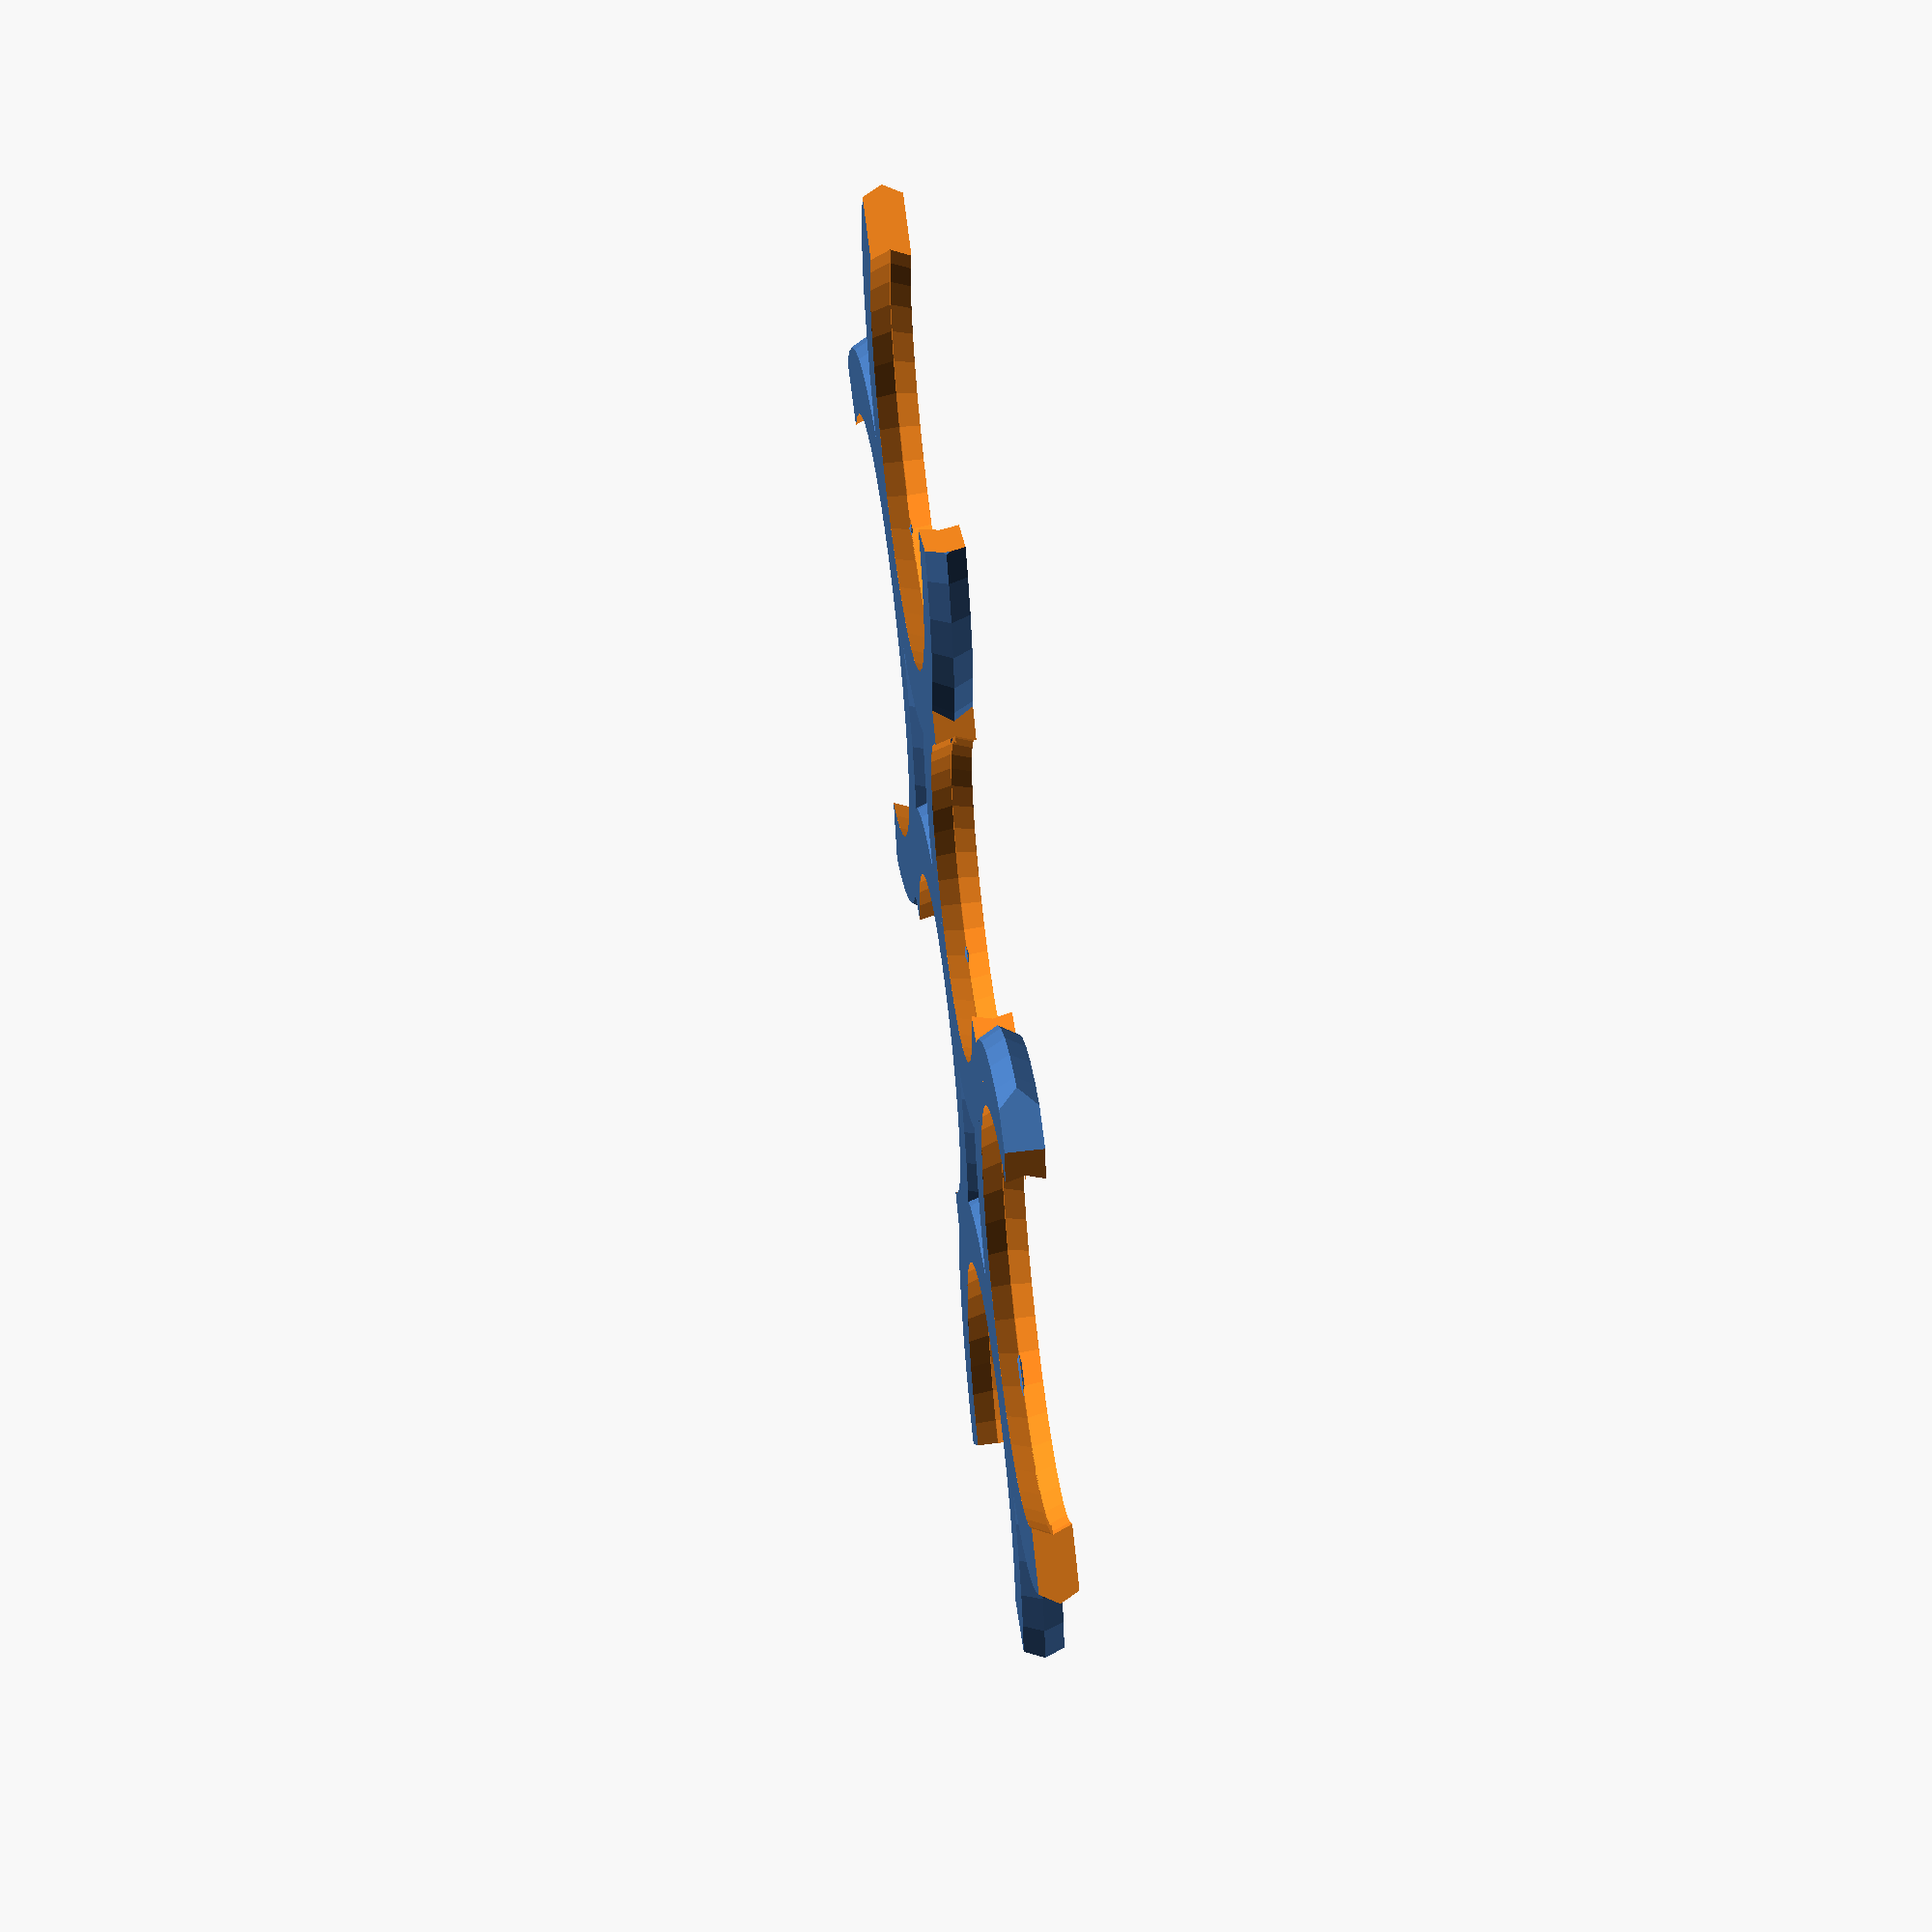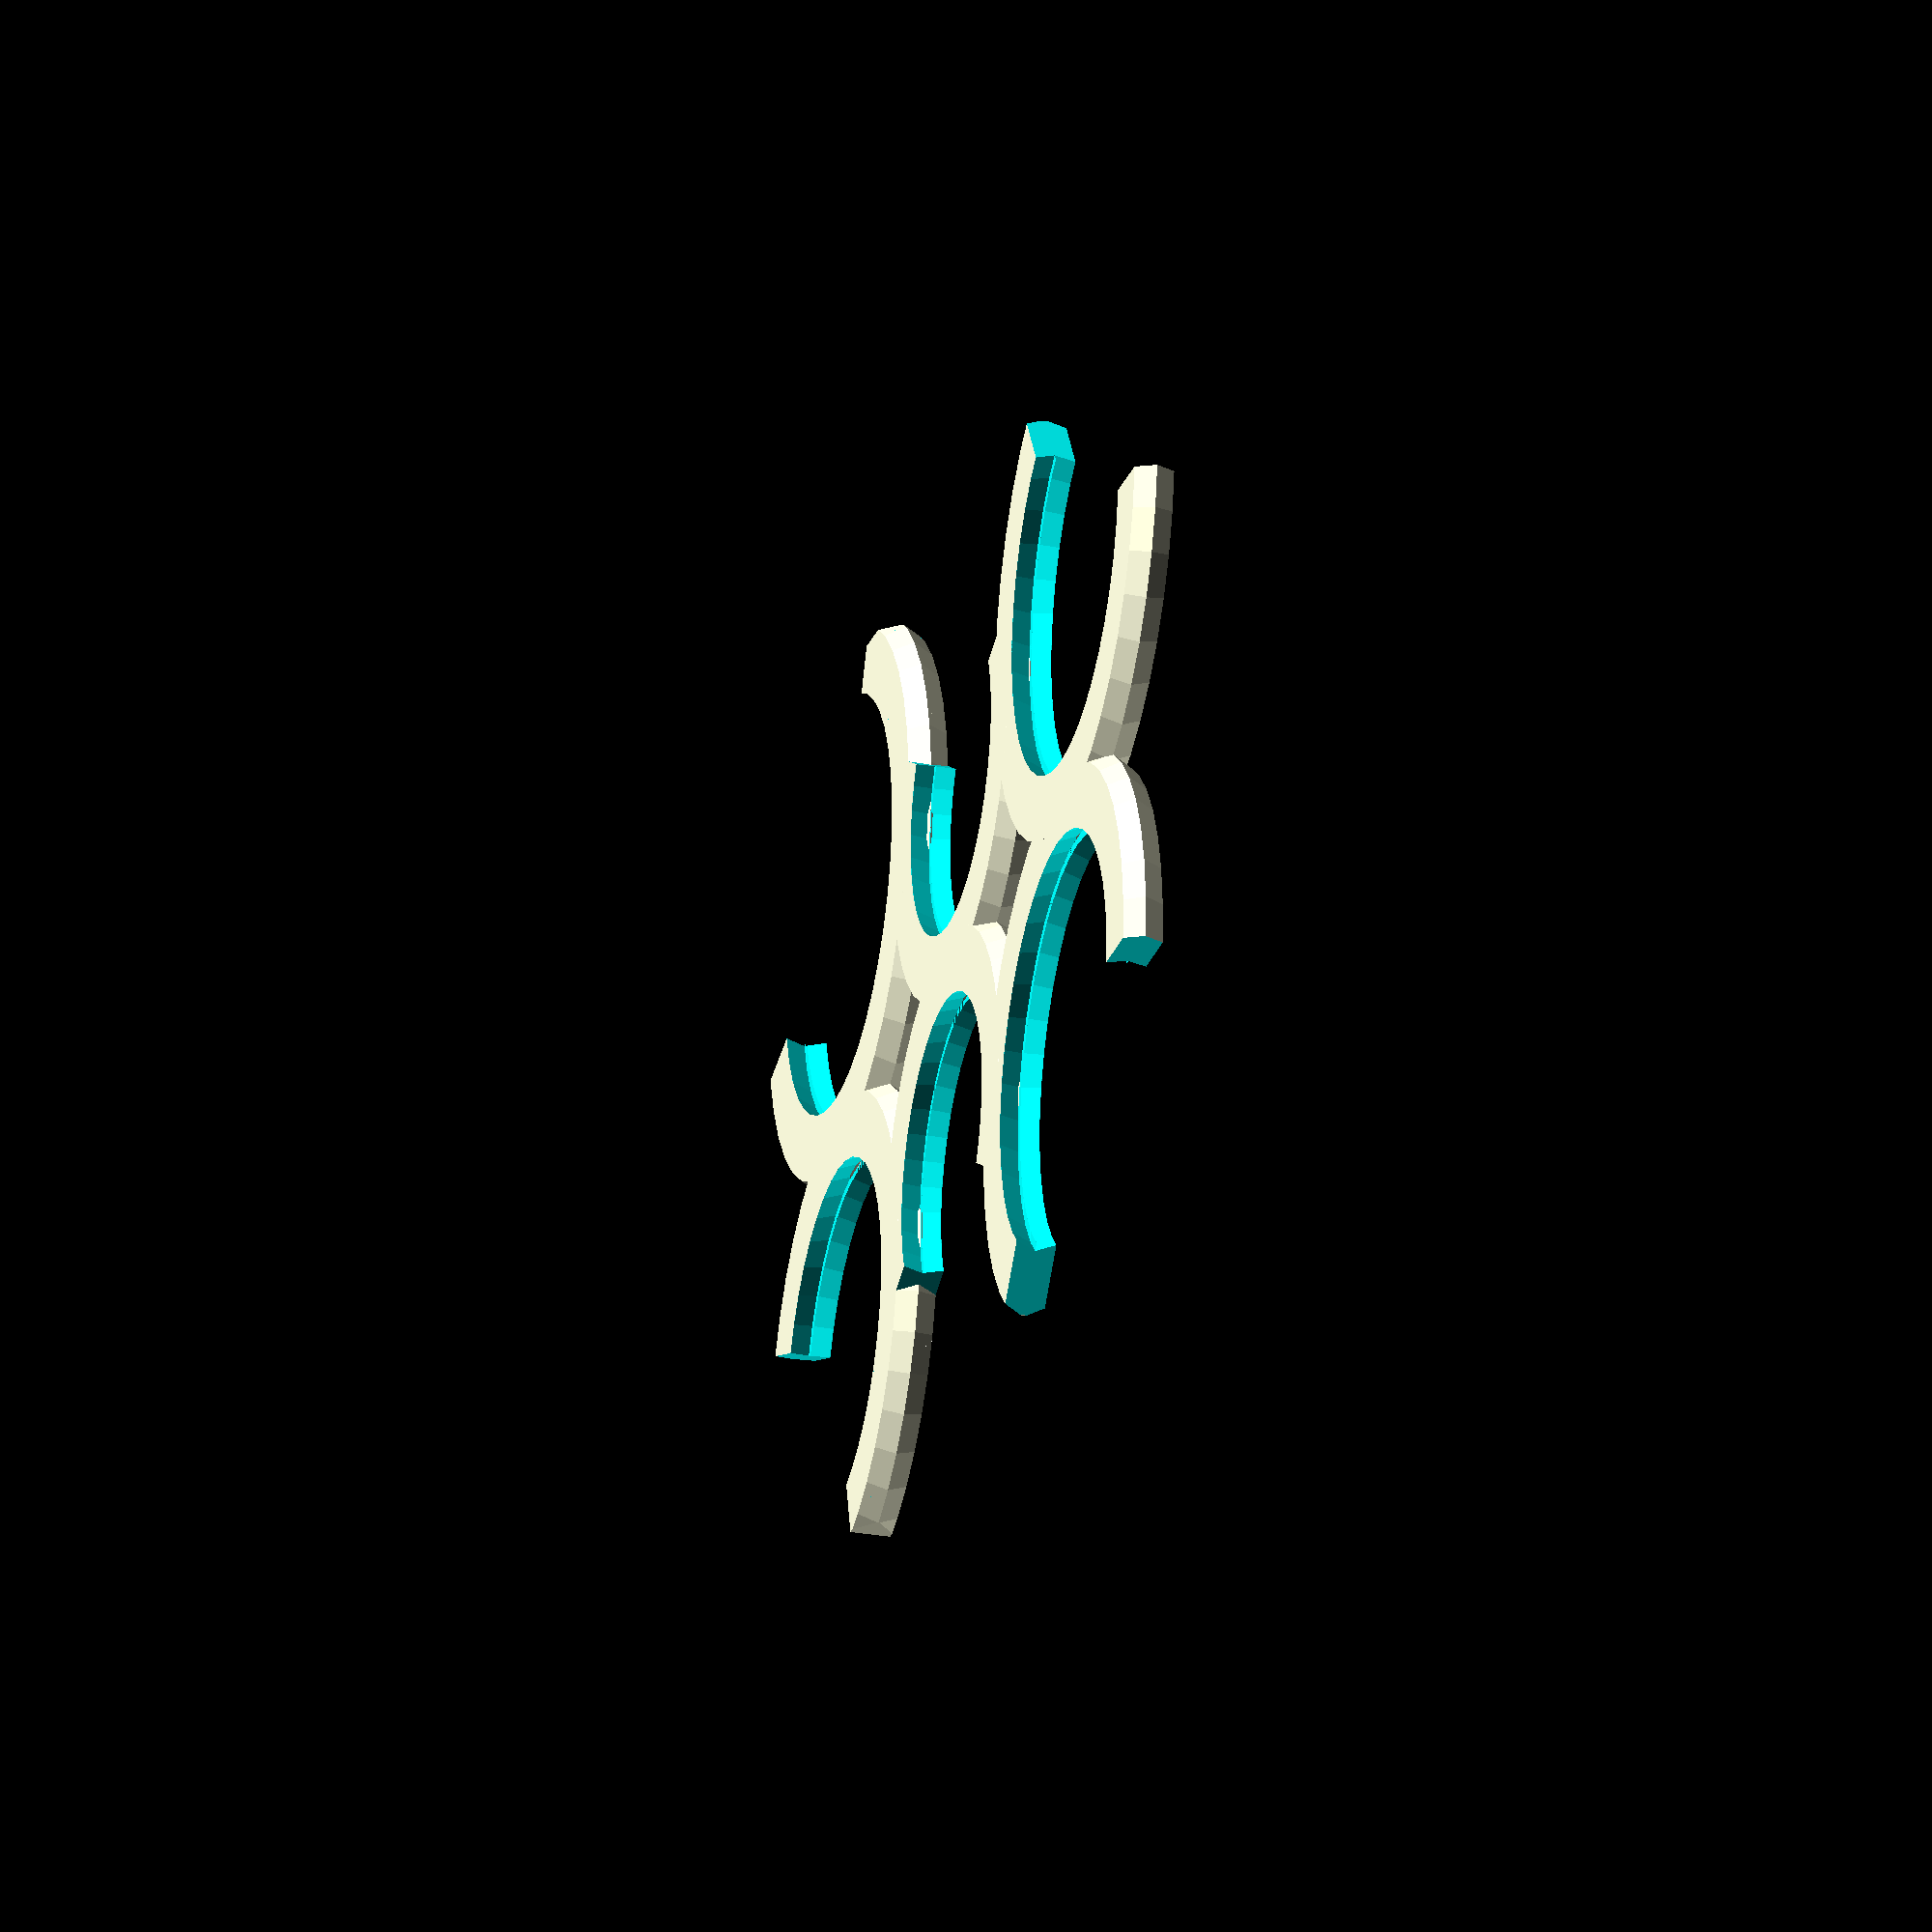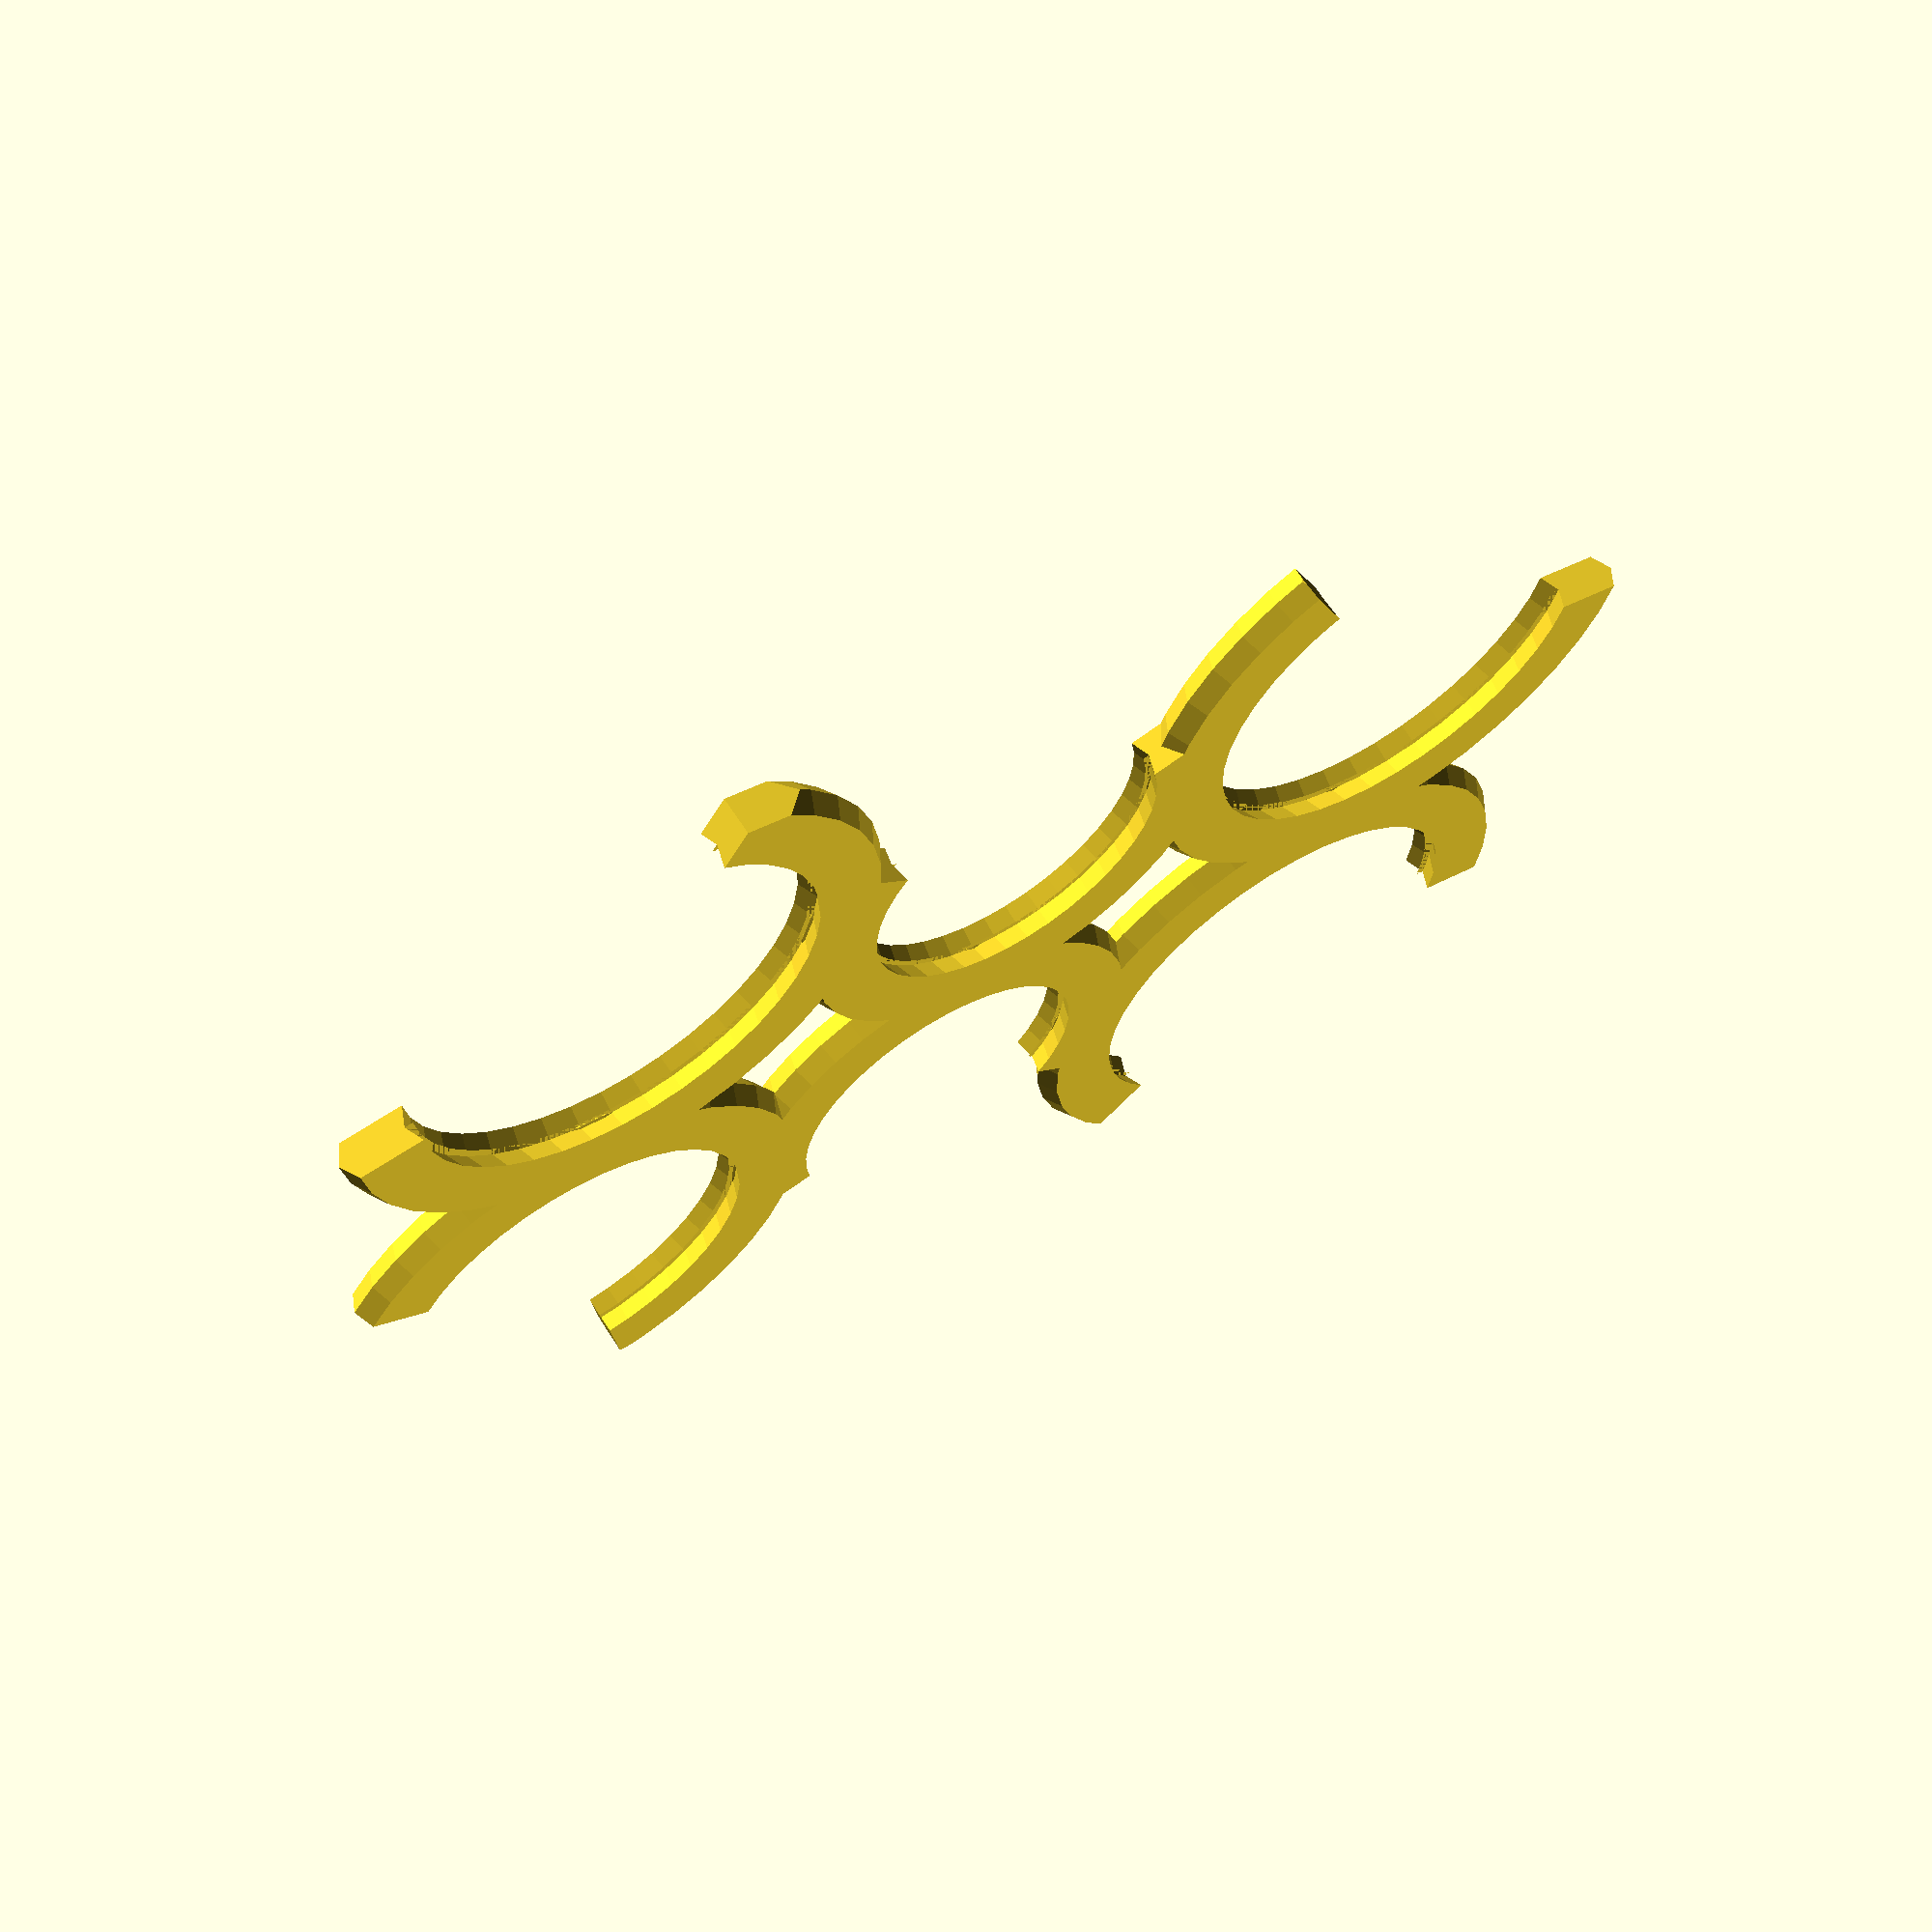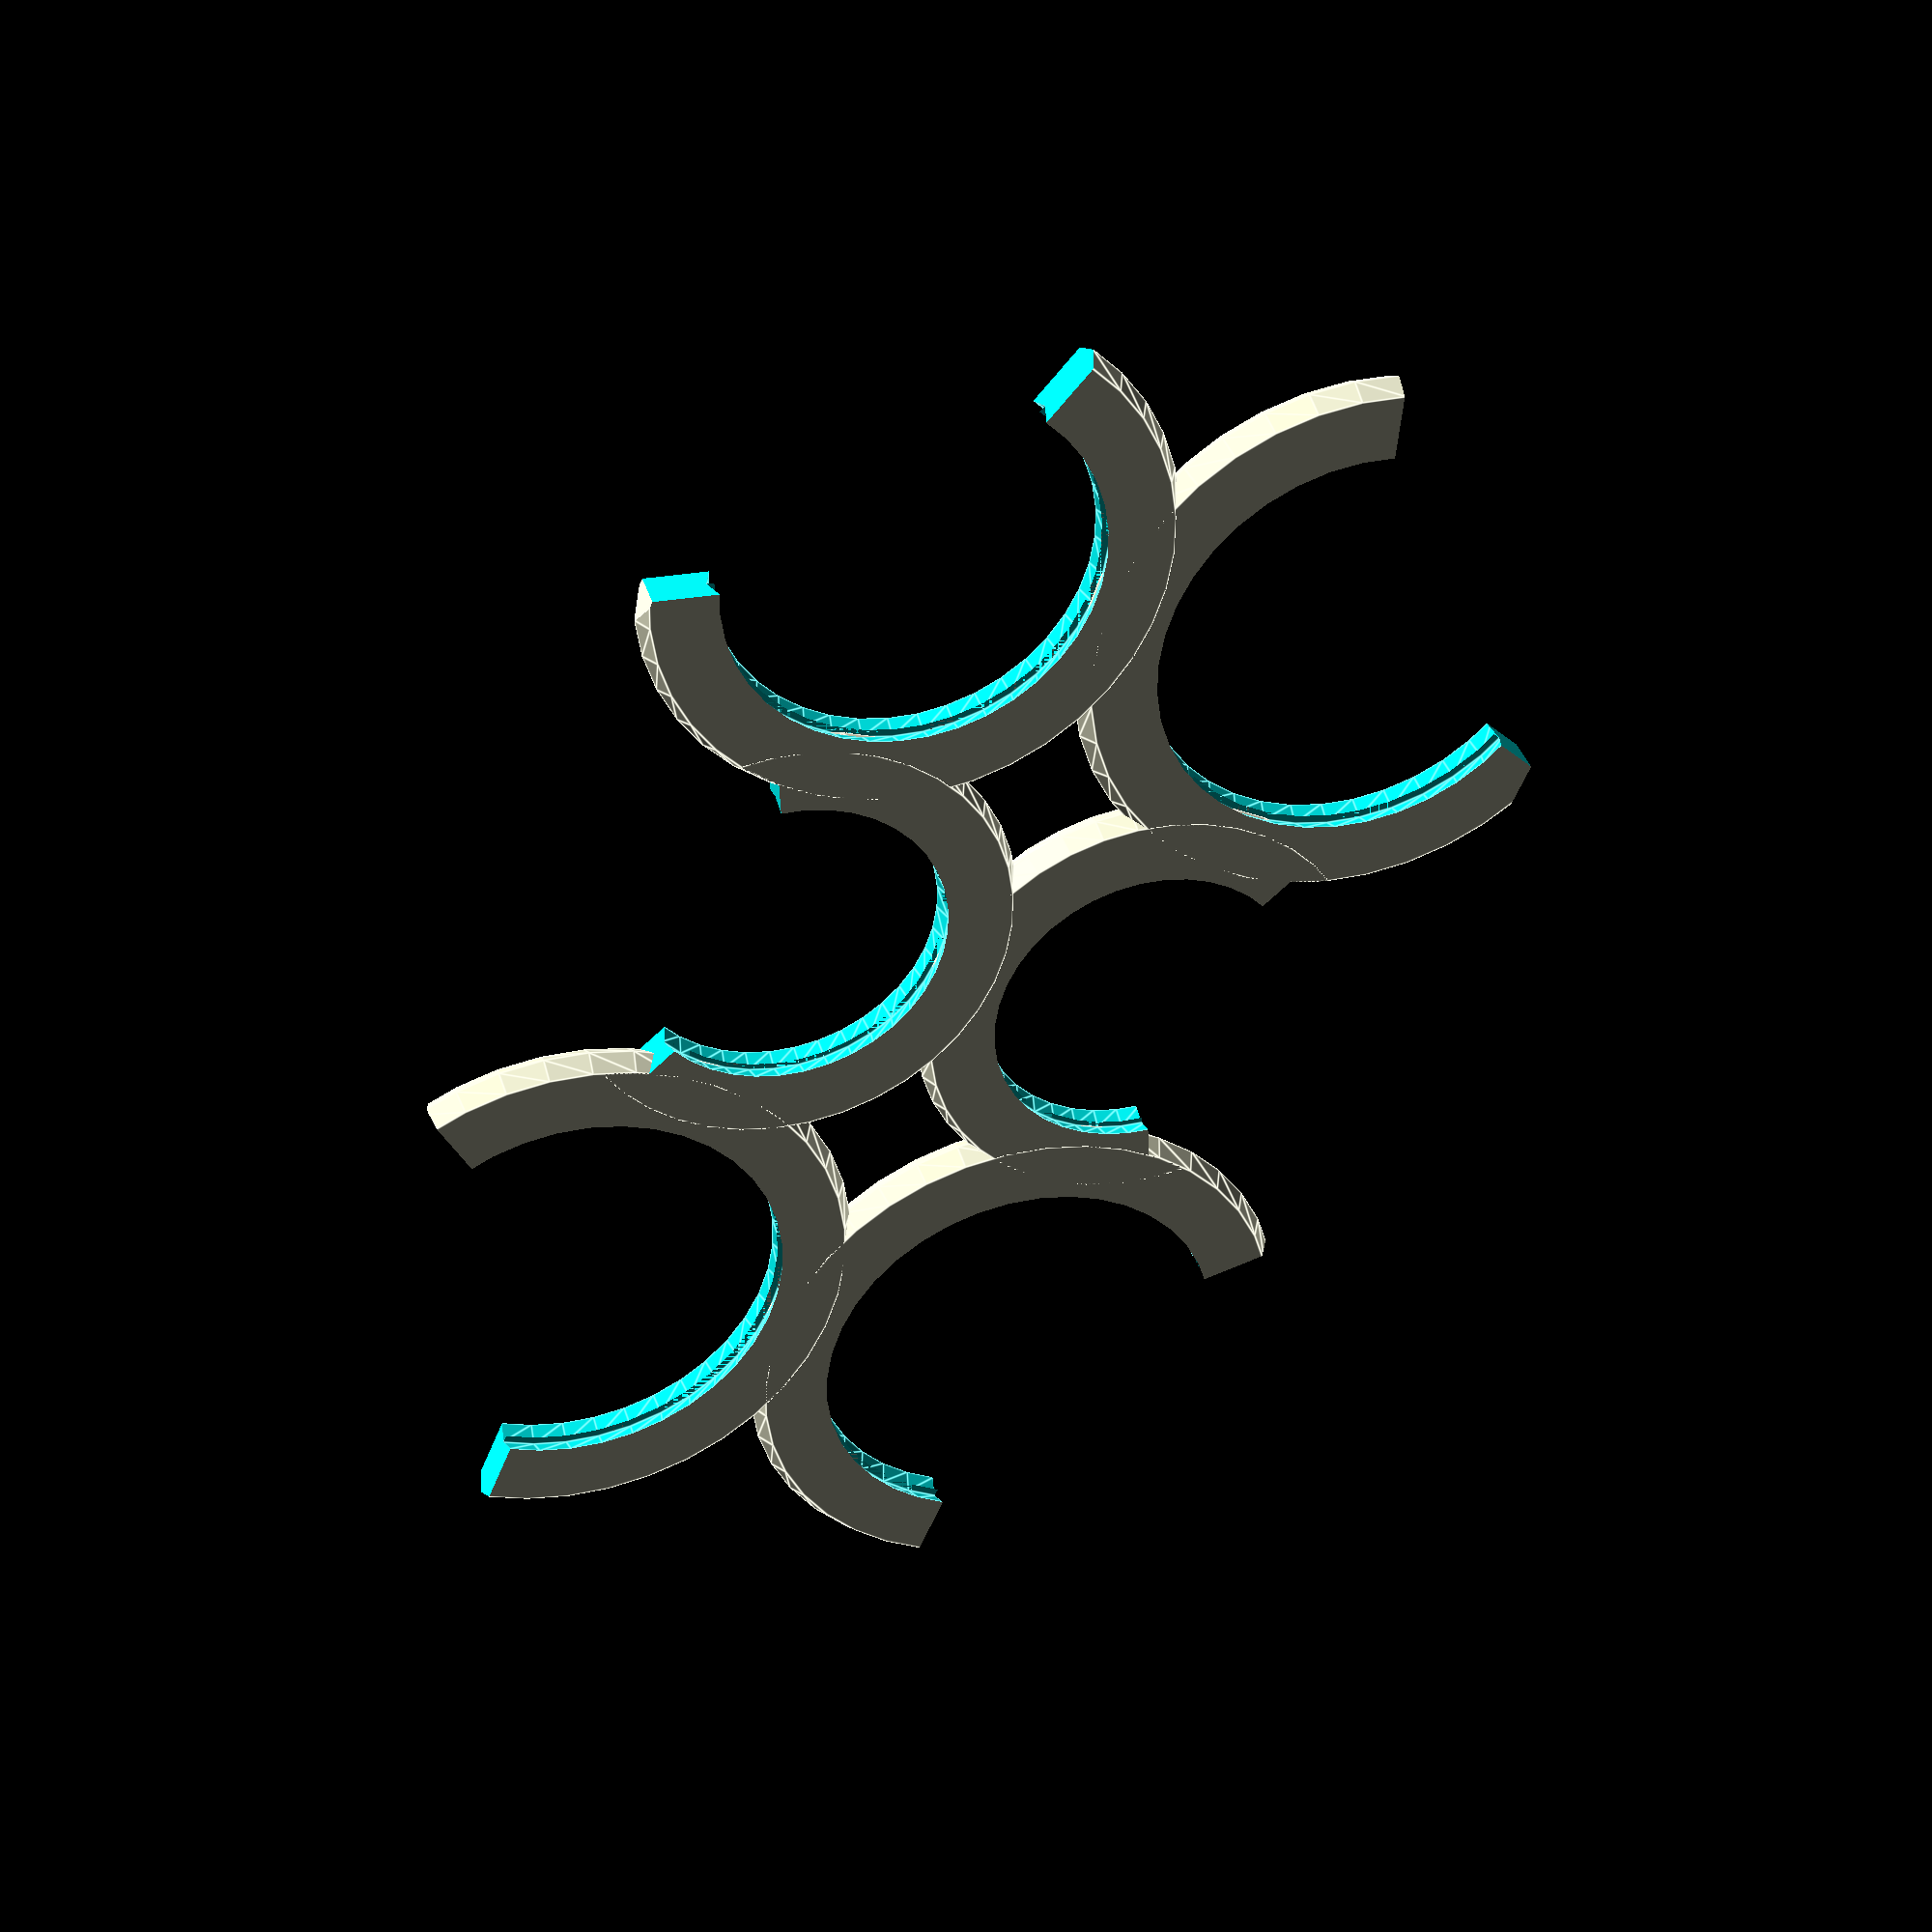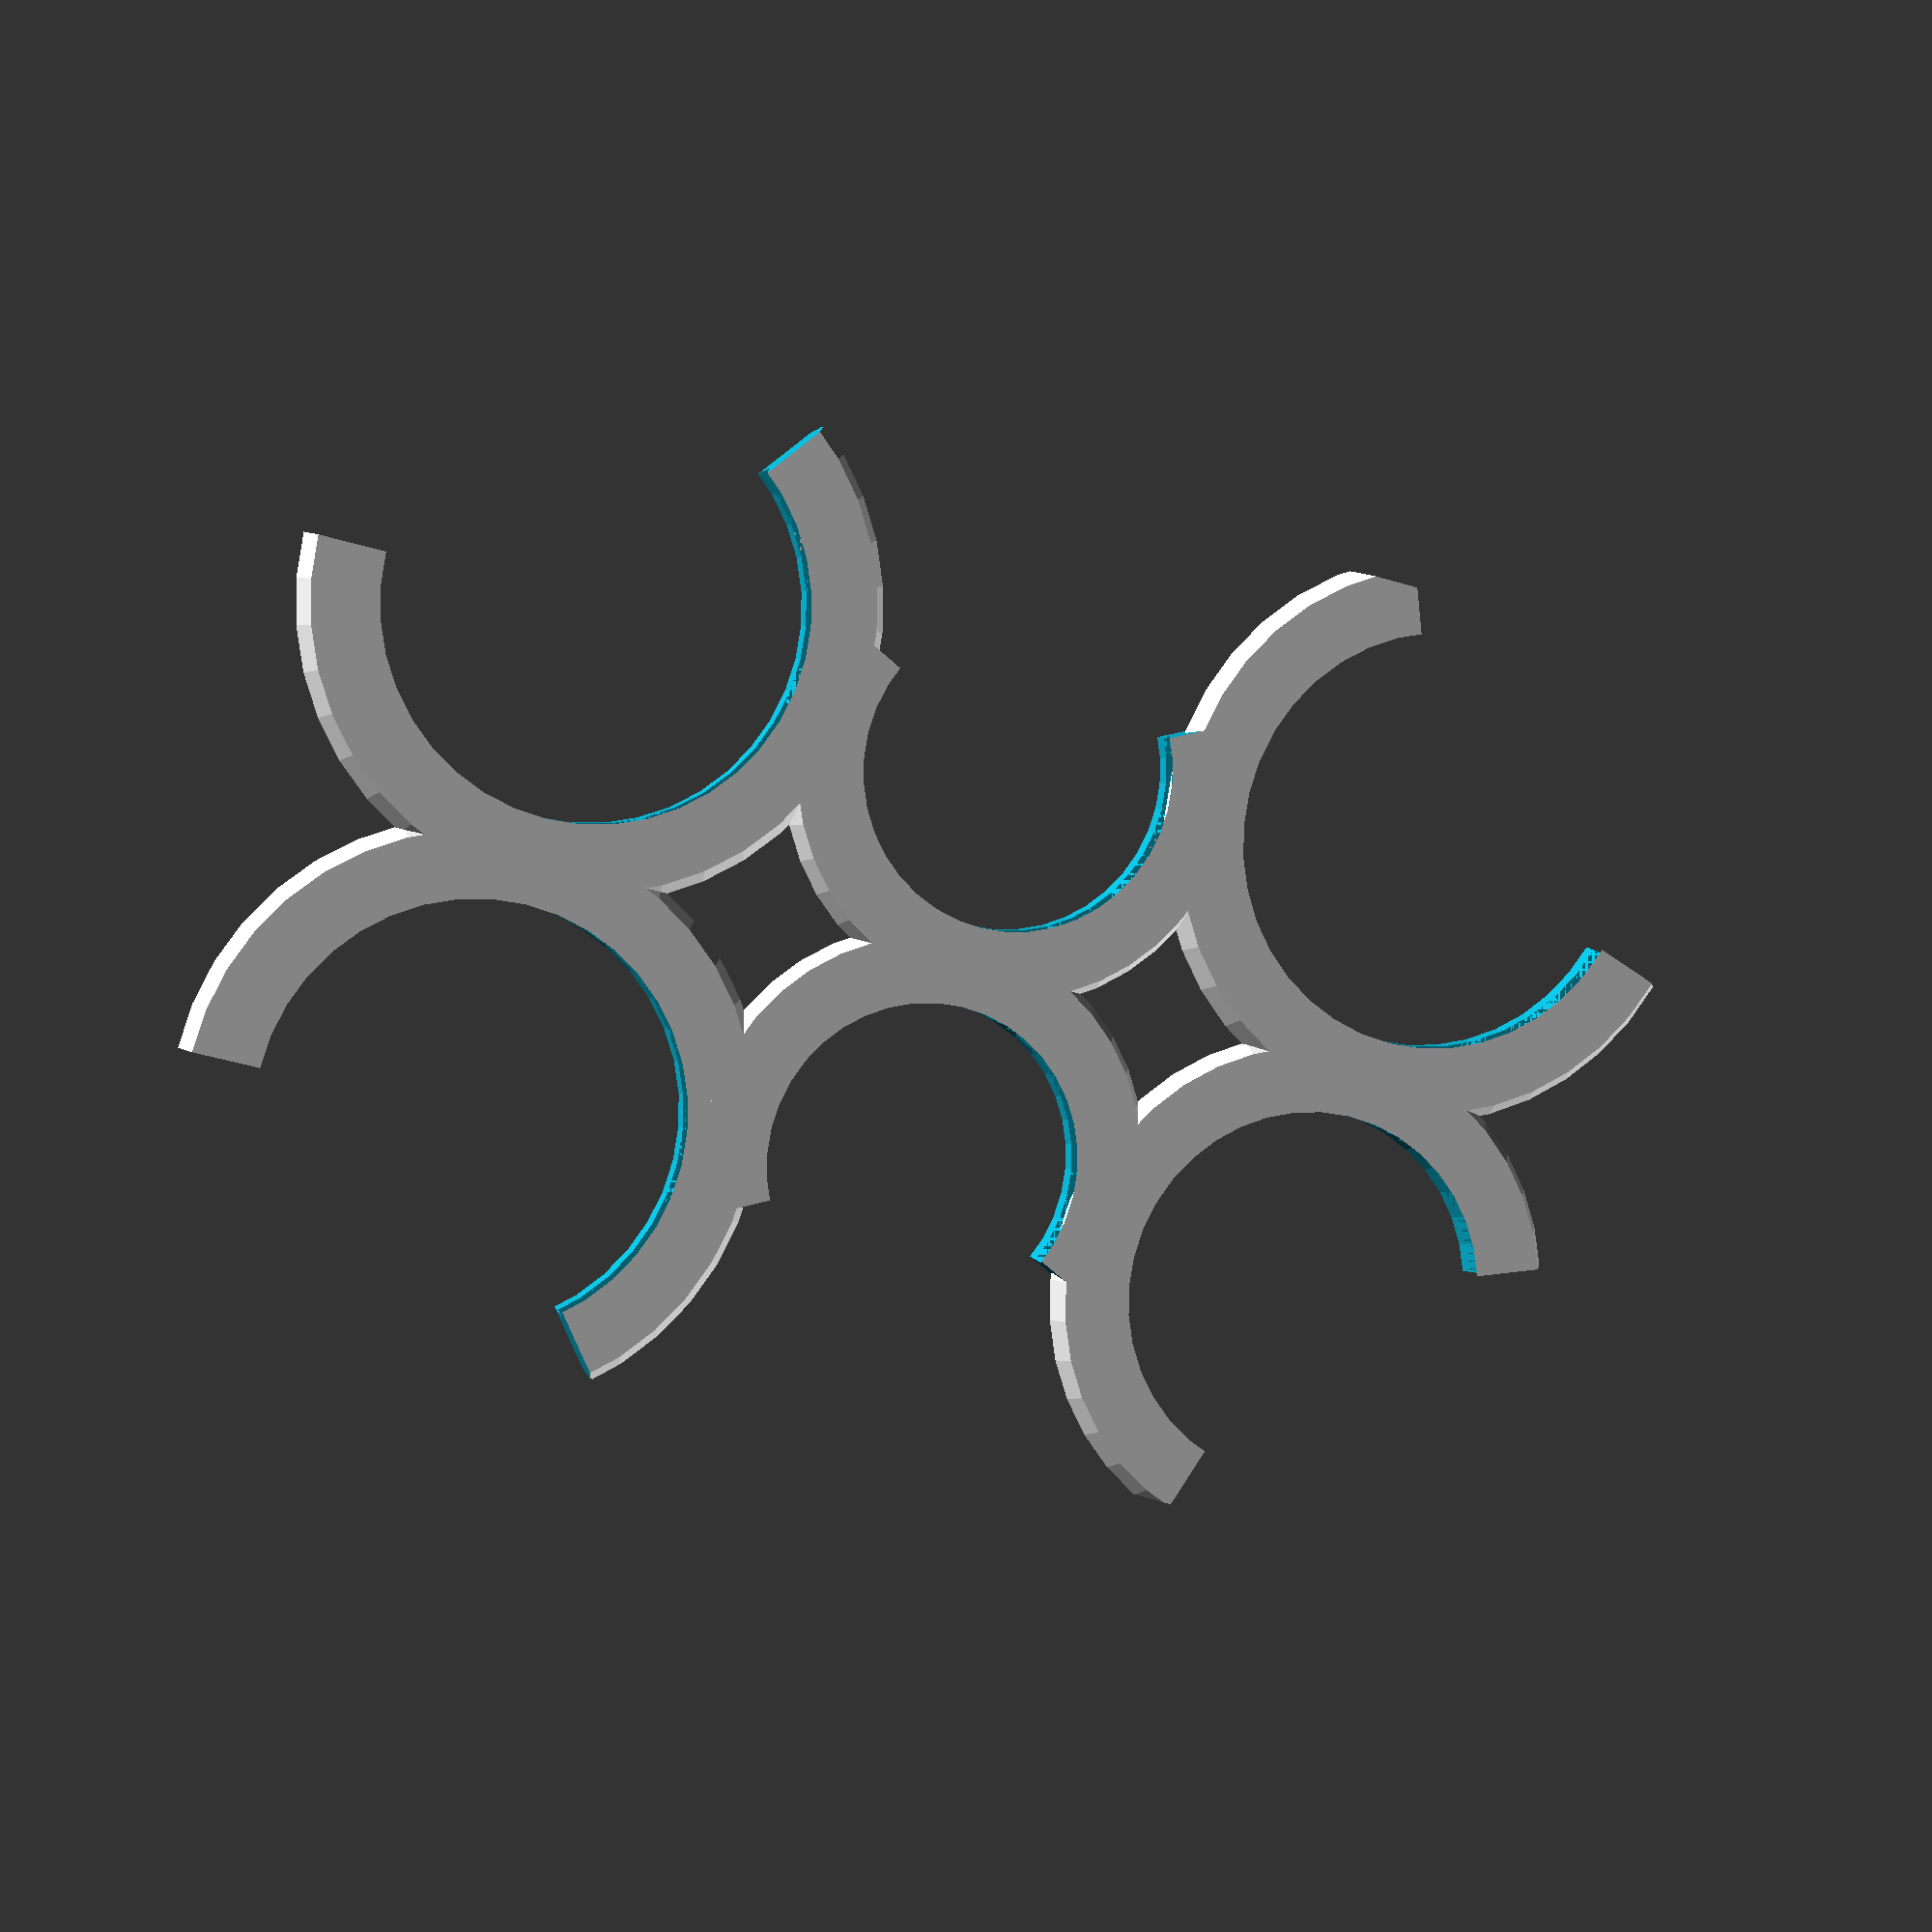
<openscad>
Length=85; //Credit Card Size
Width=53; //Credit Card Size
Thickness=2.25; //0.5mm thicker than thickest coin
NDia=21.19; //Canadian Nickle Diameter
NThick=1.81; //Canadian Nickle Thickness
DDia=18.01; //Canadian Dime Thickness
DThick=1.19; //Canadian Dime Thickness
QDia=23.88; //Canadian Quarter Thickness
QThick=1.58; //Canadian Quarter Thickness
WallWidth=3.75; //Hub Thickness for flexibimty and strength
$fn=40;


module CoinHole(Diameter){
	translate([0,0,-Thickness/2])cylinder(r1=Diameter*0.49,r2=Diameter*.51,h=Thickness/2);
	translate([0,0,0])cylinder(r1=Diameter*0.51,r2=Diameter*.49,h=Thickness/2);
	cylinder(r=Diameter*.49,h=Thickness*2,center=true);
}
module OutCoinHole(Diameter){
	translate([0,0,-Thickness/2])cylinder(r1=Diameter*0.49,r2=Diameter*.51,h=Thickness/2);
	translate([0,0,0])cylinder(r1=Diameter*0.51,r2=Diameter*.49,h=Thickness/2);
	//cylinder(r=Diameter*.49,h=Thickness*2,center=true);
}
module CutOut(Size){
	translate([-Size,0,-Thickness])cylinder(r=Size,h=Thickness*2,$fn=7,center=false);
}
module CoinCircle(XLoc,YLoc,Diameter,Rot){
	difference(){
		translate([XLoc,YLoc,0])OutCoinHole(Diameter+WallWidth*2); //Outside Circle
		translate([XLoc,YLoc,0])CoinHole(Diameter); //Inside Circle
		translate([XLoc,YLoc,0])rotate(a=[0,0,Rot])CutOut(Diameter); //Stress Notch
	}
}

intersection(){
	union(){
		CoinCircle(-24.9,14.05,QDia,-64); //Quarter 1
		CoinCircle(-24.9,-14.05,QDia,64); //Quarter 2
		CoinCircle(24.9,13.1,QDia,-134); //Quarter 3
		CoinCircle(23.5,-13.5,NDia,134); //Nickle 1
		CoinCircle(0,11.05,DDia,-90); //Dime 1
		CoinCircle(0,-11.05,DDia,90); //Dime 2
	}
	minkowski(){
			cube([Length-4,Width-4,Thickness],center=true);
			cylinder(r=2,h=Thickness/2,center=true);
	}
}
</openscad>
<views>
elev=122.1 azim=193.3 roll=97.3 proj=o view=wireframe
elev=27.0 azim=354.8 roll=255.5 proj=o view=solid
elev=116.7 azim=166.6 roll=32.4 proj=p view=wireframe
elev=322.4 azim=246.5 roll=163.6 proj=p view=edges
elev=355.7 azim=14.3 roll=344.3 proj=p view=wireframe
</views>
